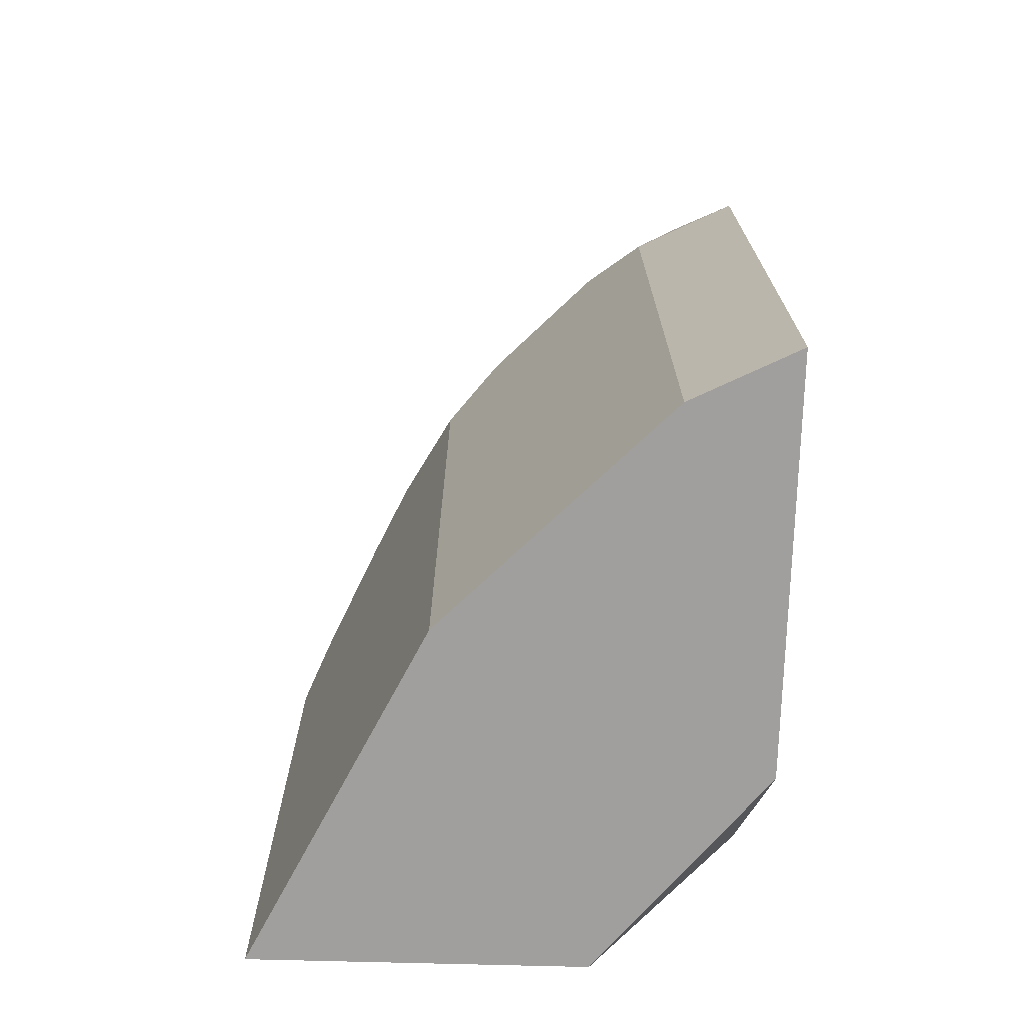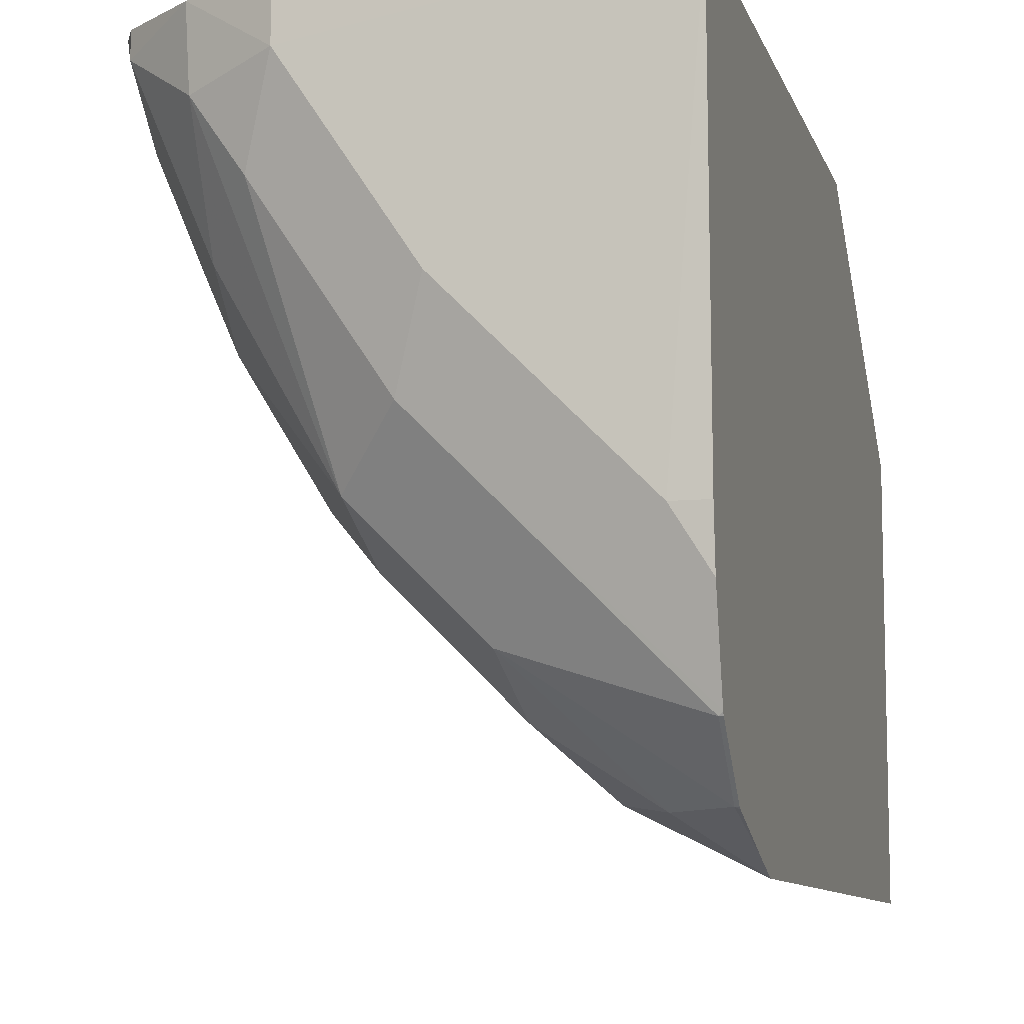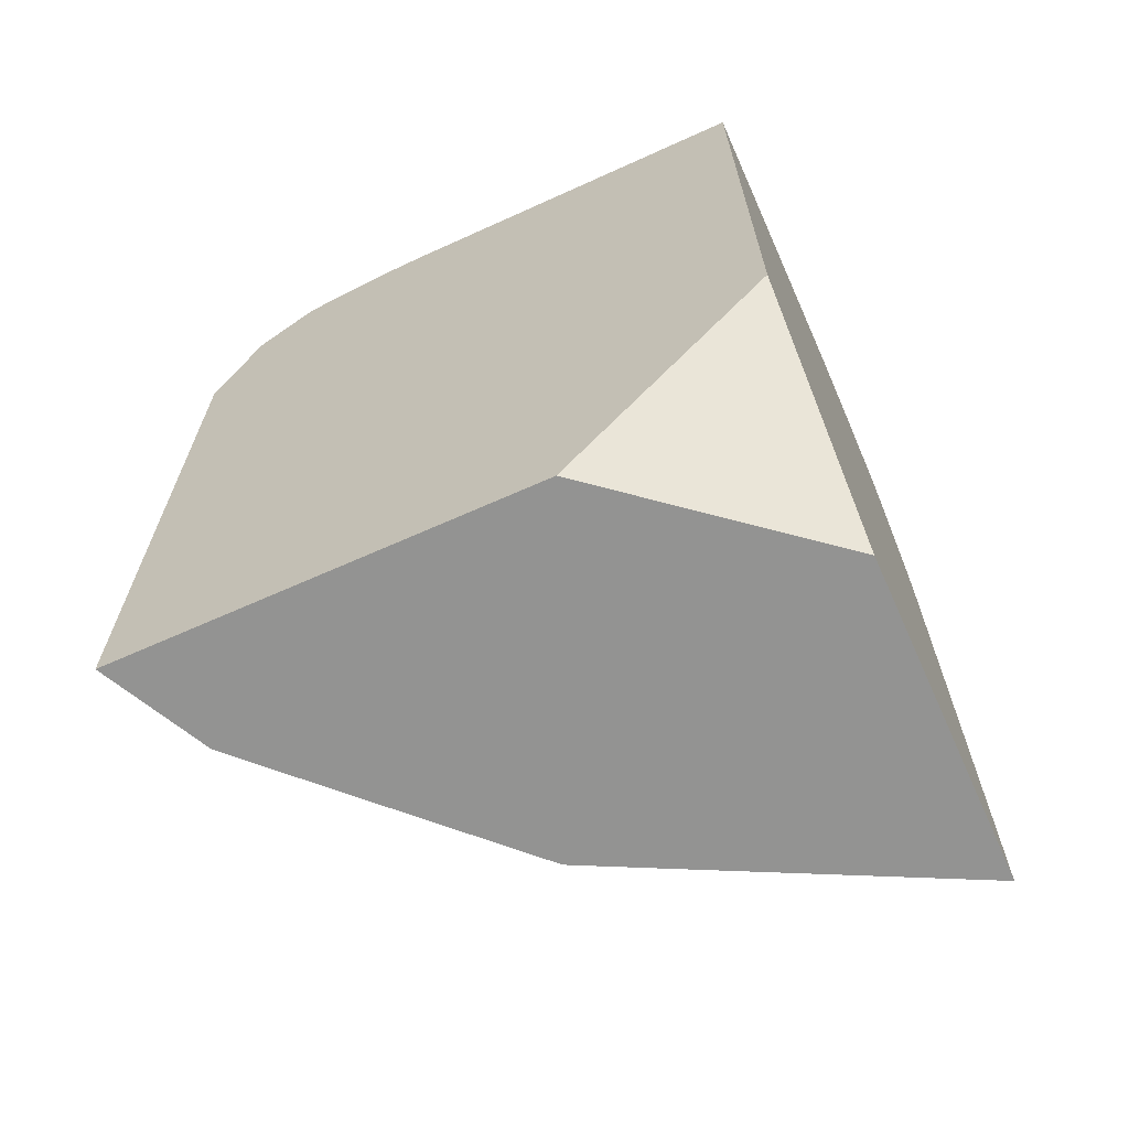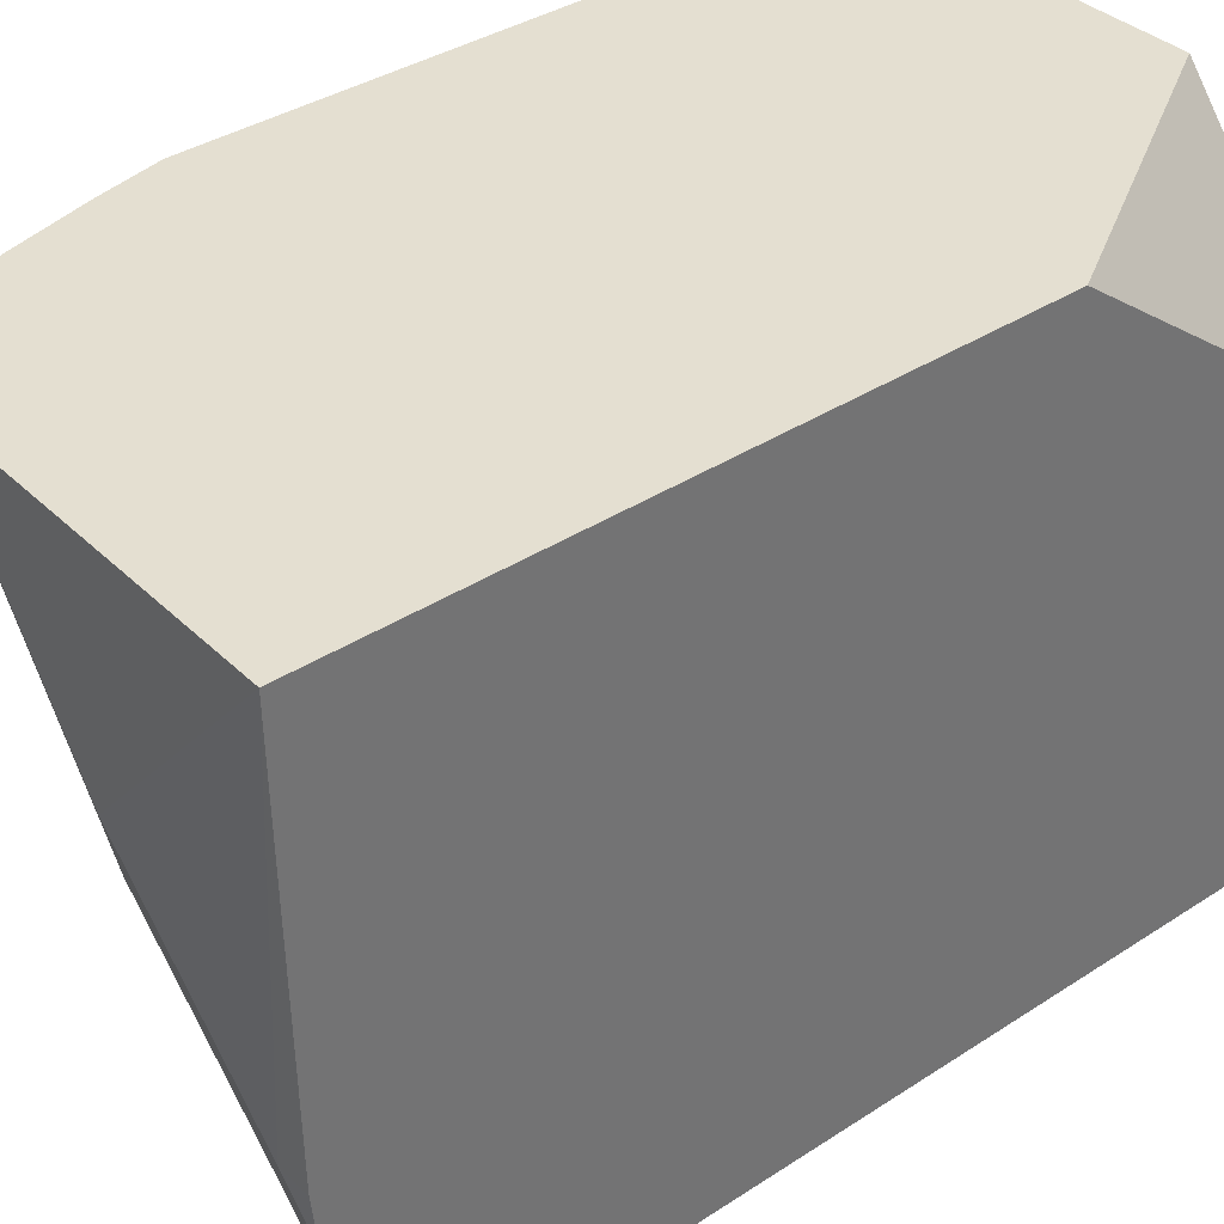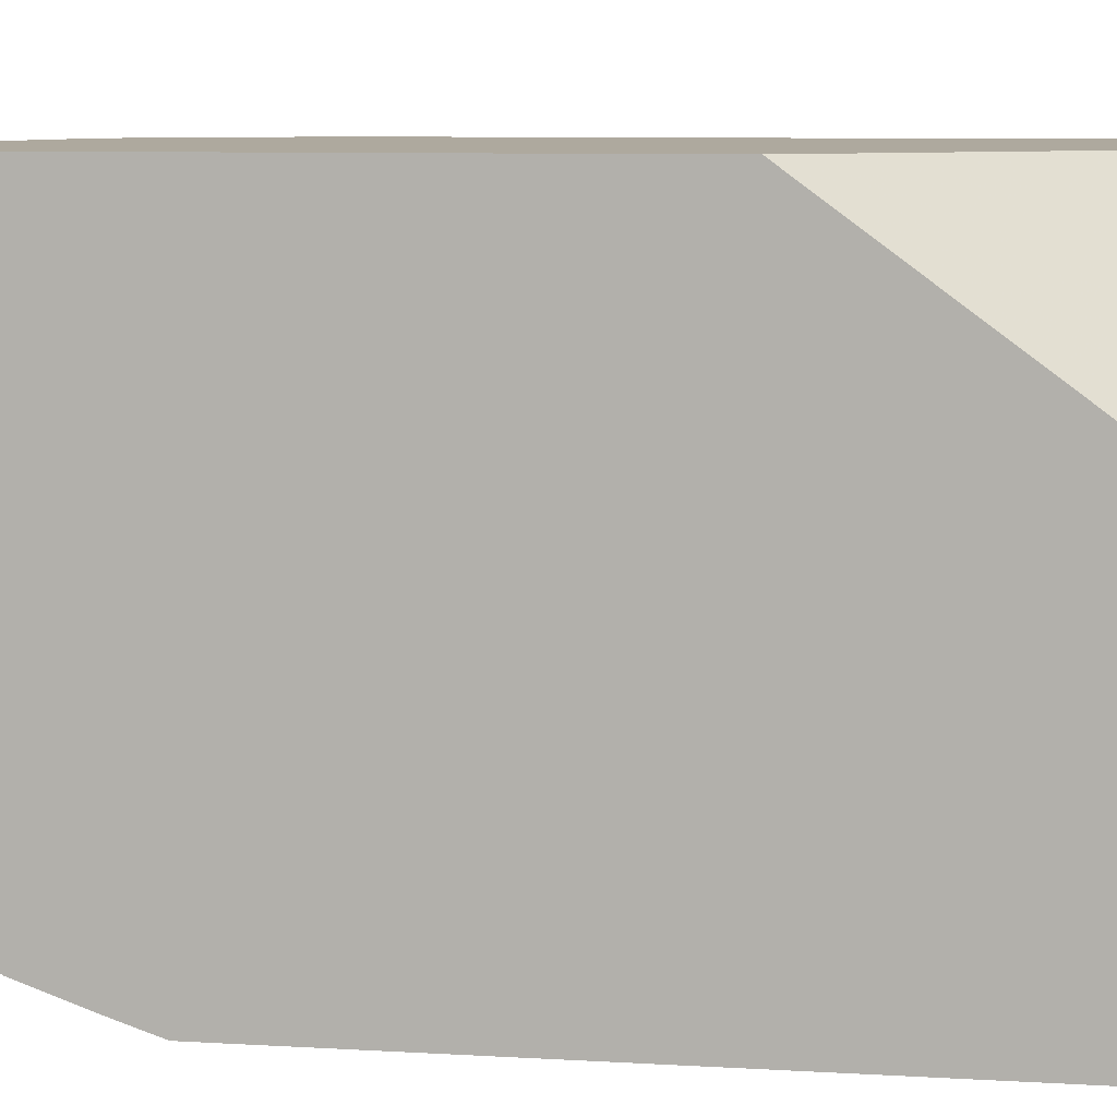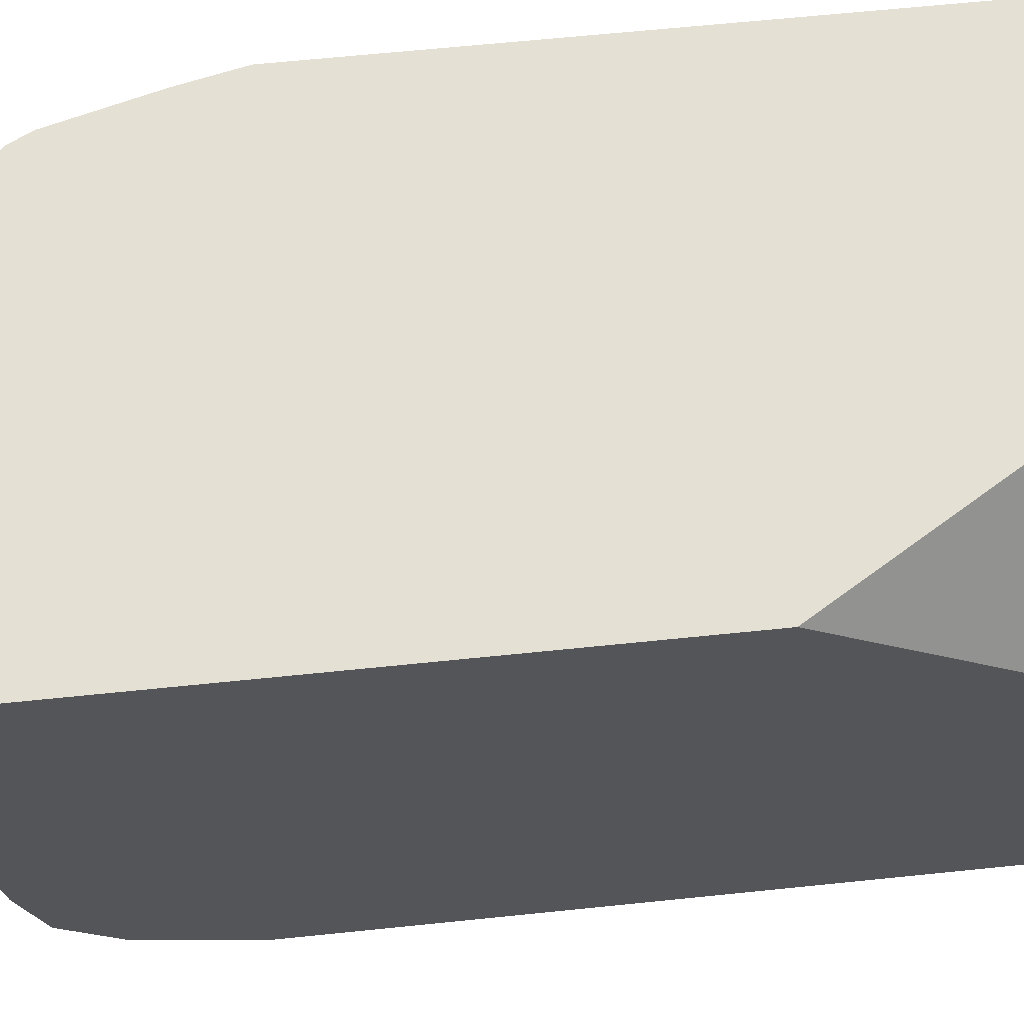
<metadata>
{"format":"obj","ext":"obj","renderer":"f3d","projection":"perspective","resolution":1024,"background":"white","views":[{"elev":-71.4,"azim":178.5,"up":"+Y"},{"elev":-9.4,"azim":-165.5,"up":"+Z"},{"elev":-66.7,"azim":-65.8,"up":"+Y"},{"elev":36.7,"azim":-130.2,"up":"+Z"},{"elev":9.0,"azim":-81.4,"up":"+Z"},{"elev":65.2,"azim":-95.9,"up":"+Z"}]}
</metadata>
<code>
v 0.2832 -0.6694 -0.1386
v 0.224 -0.6694 -0.2112
v 0.4007 -0.6694 -0.1386
v 0.224 -0.5707 -0.1386
v 0.224 -0.6694 -0.358
v 0.3998 -0.6694 -0.1404
v 0.4007 -0.4489 -0.1386
v 0.224 -0.3502 -0.1386
v 0.2421 -0.6694 -0.349
v 0.224 -0.4254 -0.358
v 0.3982 -0.6694 -0.1436
v 0.3982 -0.4439 -0.1436
v 0.3958 -0.4268 -0.1386
v 0.3329 -0.3525 -0.1386
v 0.3329 -0.3525 -0.1567
v 0.2938 -0.3525 -0.2154
v 0.2742 -0.3525 -0.235
v 0.235 -0.3525 -0.2742
v 0.224 -0.3525 -0.2742
v 0.2611 -0.6694 -0.3394
v 0.2611 -0.4243 -0.3394
v 0.224 -0.4223 -0.357
v 0.2448 -0.4015 -0.3427
v 0.3543 -0.6694 -0.2315
v 0.3721 -0.4113 -0.1959
v 0.3917 -0.4309 -0.1567
v 0.3819 -0.4015 -0.1665
v 0.3819 -0.3819 -0.1469
v 0.386 -0.3902 -0.1386
v 0.36 -0.3646 -0.1386
v 0.359 -0.3656 -0.1632
v 0.3427 -0.3623 -0.1861
v 0.3036 -0.3623 -0.2448
v 0.224 -0.3617 -0.3219
v 0.224 -0.3542 -0.292
v 0.2807 -0.6694 -0.3199
v 0.2807 -0.4048 -0.3199
v 0.224 -0.4107 -0.3531
v 0.2252 -0.3819 -0.3427
v 0.284 -0.3819 -0.3036
v 0.3395 -0.6694 -0.2611
v 0.3395 -0.4243 -0.2611
v 0.3525 -0.4309 -0.235
v 0.359 -0.4048 -0.222
v 0.3819 -0.3819 -0.1386
v 0.359 -0.3852 -0.2024
v 0.3231 -0.3819 -0.2644
v 0.2252 -0.3623 -0.3231
v 0.3036 -0.3819 -0.284
v 0.224 -0.3623 -0.3231
v 0.3003 -0.6694 -0.3003
v 0.3003 -0.4048 -0.3003
v 0.224 -0.3831 -0.3433
v 0.224 -0.3819 -0.3427
v 0.3199 -0.4048 -0.2807
v 0.3427 -0.4015 -0.2448
f 24 43 25
f 25 43 42
f 25 42 44
f 25 44 27
f 28 46 31
f 27 44 28
f 28 45 29
f 28 44 46
f 28 31 30
f 25 27 26
f 24 42 43
f 21 23 37
f 23 38 39
f 23 40 37
f 23 39 40
f 22 38 23
f 20 37 36
f 20 21 37
f 18 35 19
f 18 34 35
f 17 34 18
f 16 34 17
f 28 30 45
f 16 33 34
f 24 41 42
f 31 47 32
f 39 54 50
f 32 47 33
f 15 33 16
f 47 52 49
f 47 55 52
f 47 56 55
f 44 47 46
f 44 56 47
f 42 56 44
f 42 55 56
f 42 52 55
f 41 52 42
f 41 51 52
f 31 46 47
f 40 49 52
f 39 50 48
f 39 53 54
f 38 53 39
f 37 40 52
f 36 52 51
f 36 37 52
f 34 48 50
f 33 40 48
f 33 49 40
f 33 47 49
f 33 48 34
f 39 48 40
f 15 32 33
f 1 6 3
f 15 30 31
f 2 34 50
f 2 35 34
f 2 19 35
f 2 8 19
f 2 4 8
f 1 4 2
f 1 8 4
f 1 14 8
f 1 30 14
f 1 45 30
f 1 29 45
f 1 13 29
f 1 3 7
f 1 11 6
f 1 24 11
f 1 41 24
f 1 51 41
f 1 36 51
f 1 20 36
f 1 9 20
f 1 5 9
f 1 2 5
f 15 31 32
f 2 50 54
f 2 54 53
f 1 7 13
f 2 38 22
f 14 30 15
f 2 53 38
f 13 28 29
f 13 27 28
f 13 26 27
f 12 24 25
f 12 26 13
f 12 25 26
f 10 23 21
f 10 22 23
f 9 21 20
f 9 10 21
f 11 24 12
f 6 12 7
f 2 10 5
f 8 18 19
f 3 6 7
f 5 10 9
f 6 11 12
f 7 12 13
f 2 22 10
f 8 15 16
f 8 16 17
f 8 17 18
f 8 14 15

</code>
